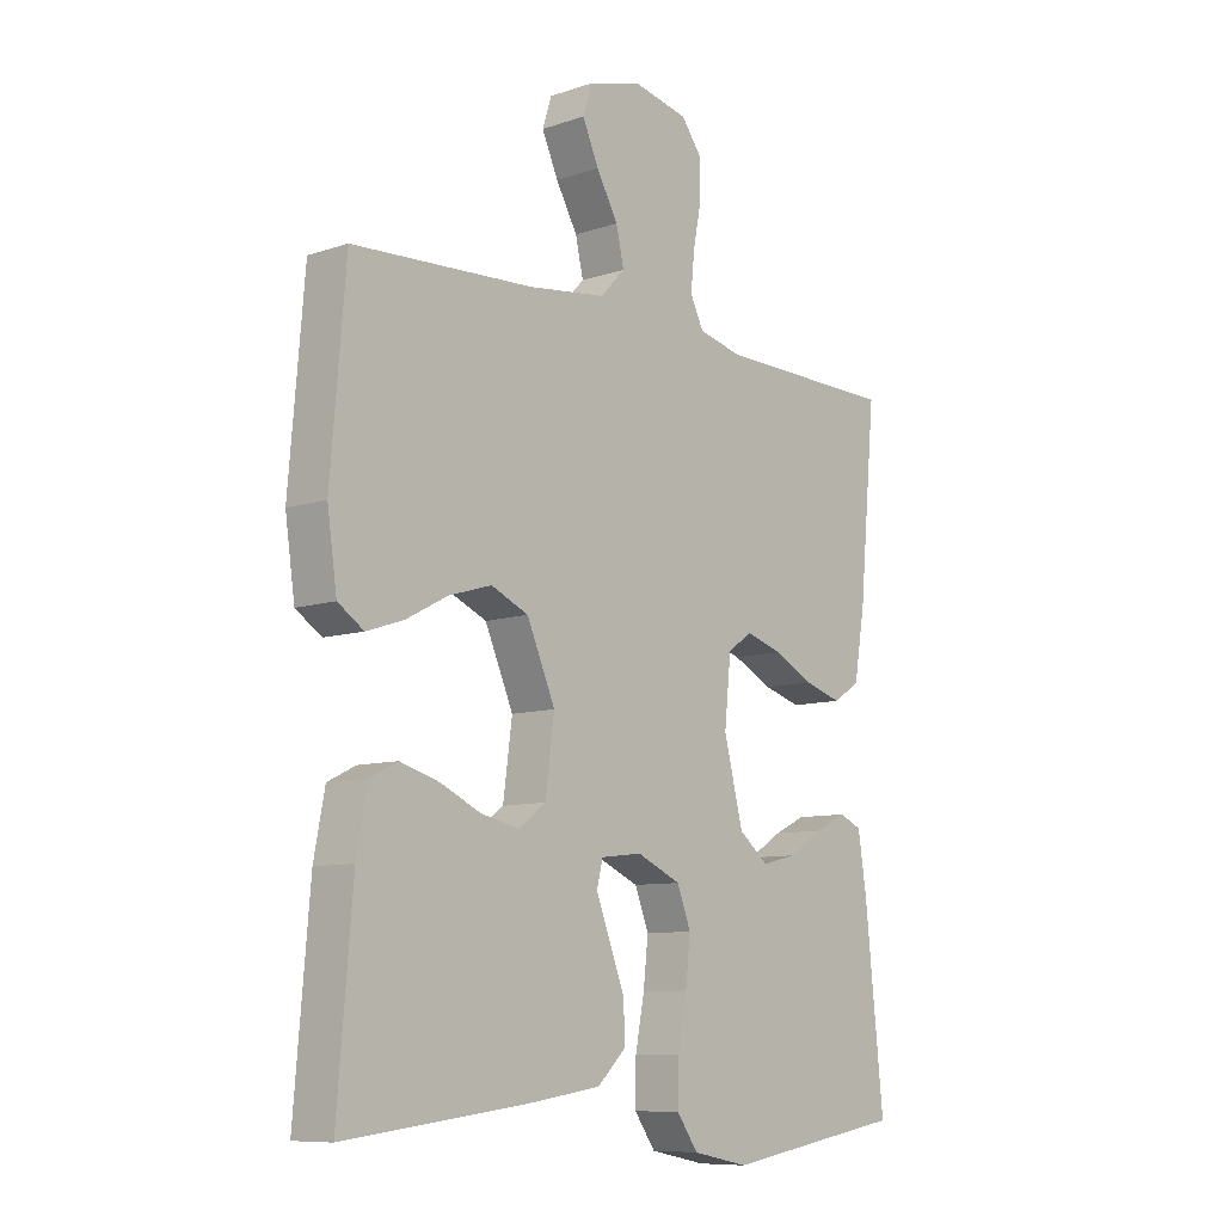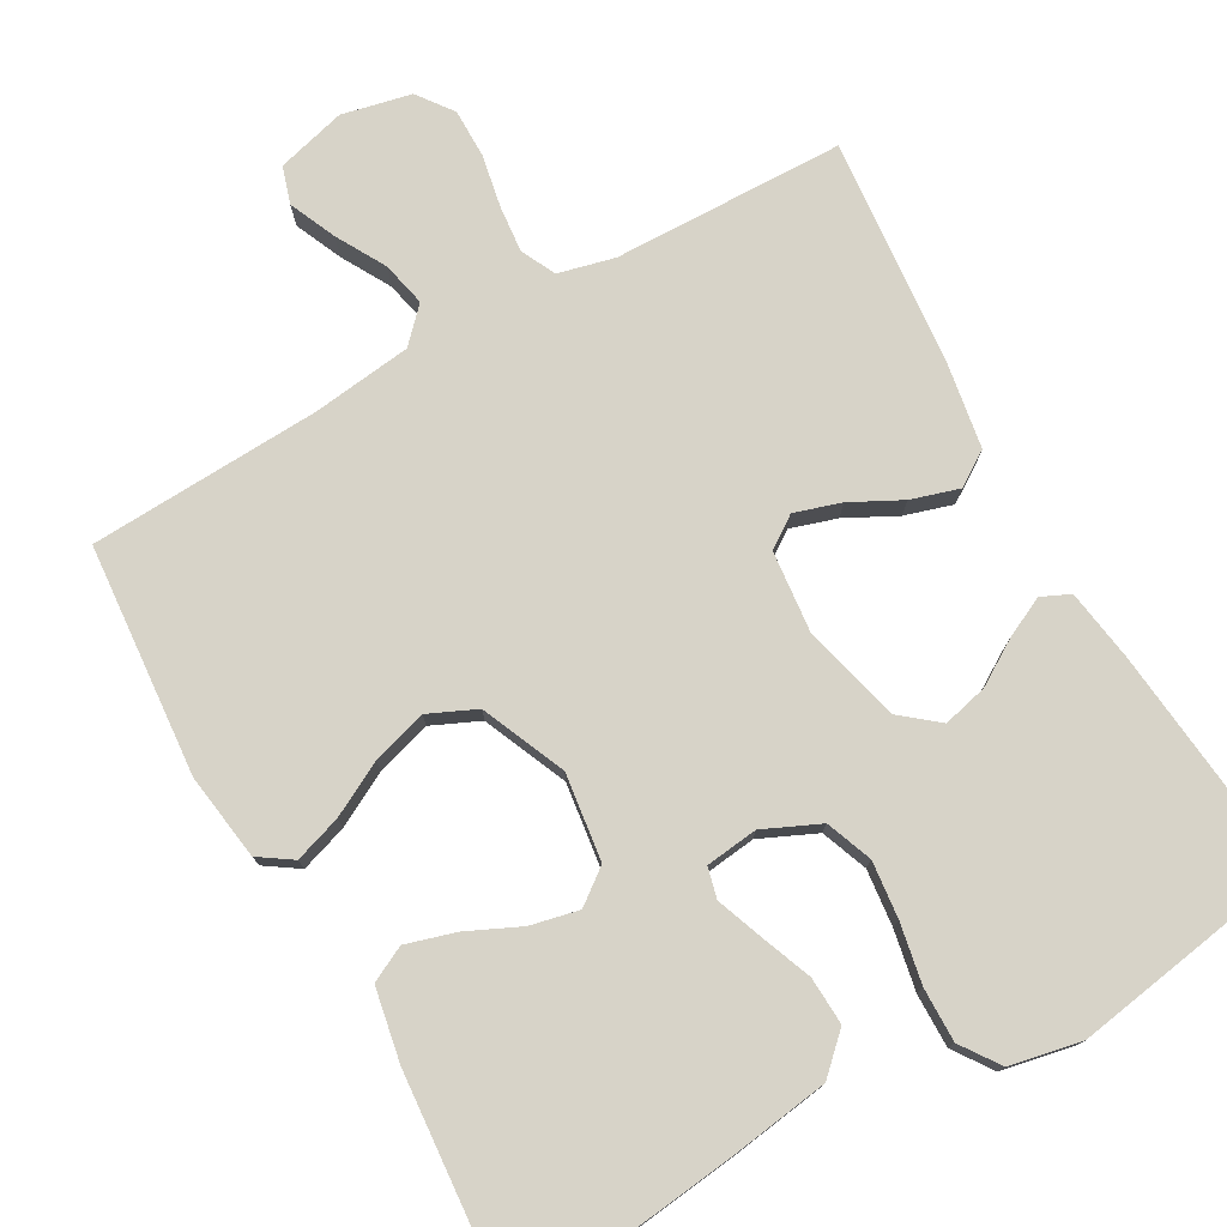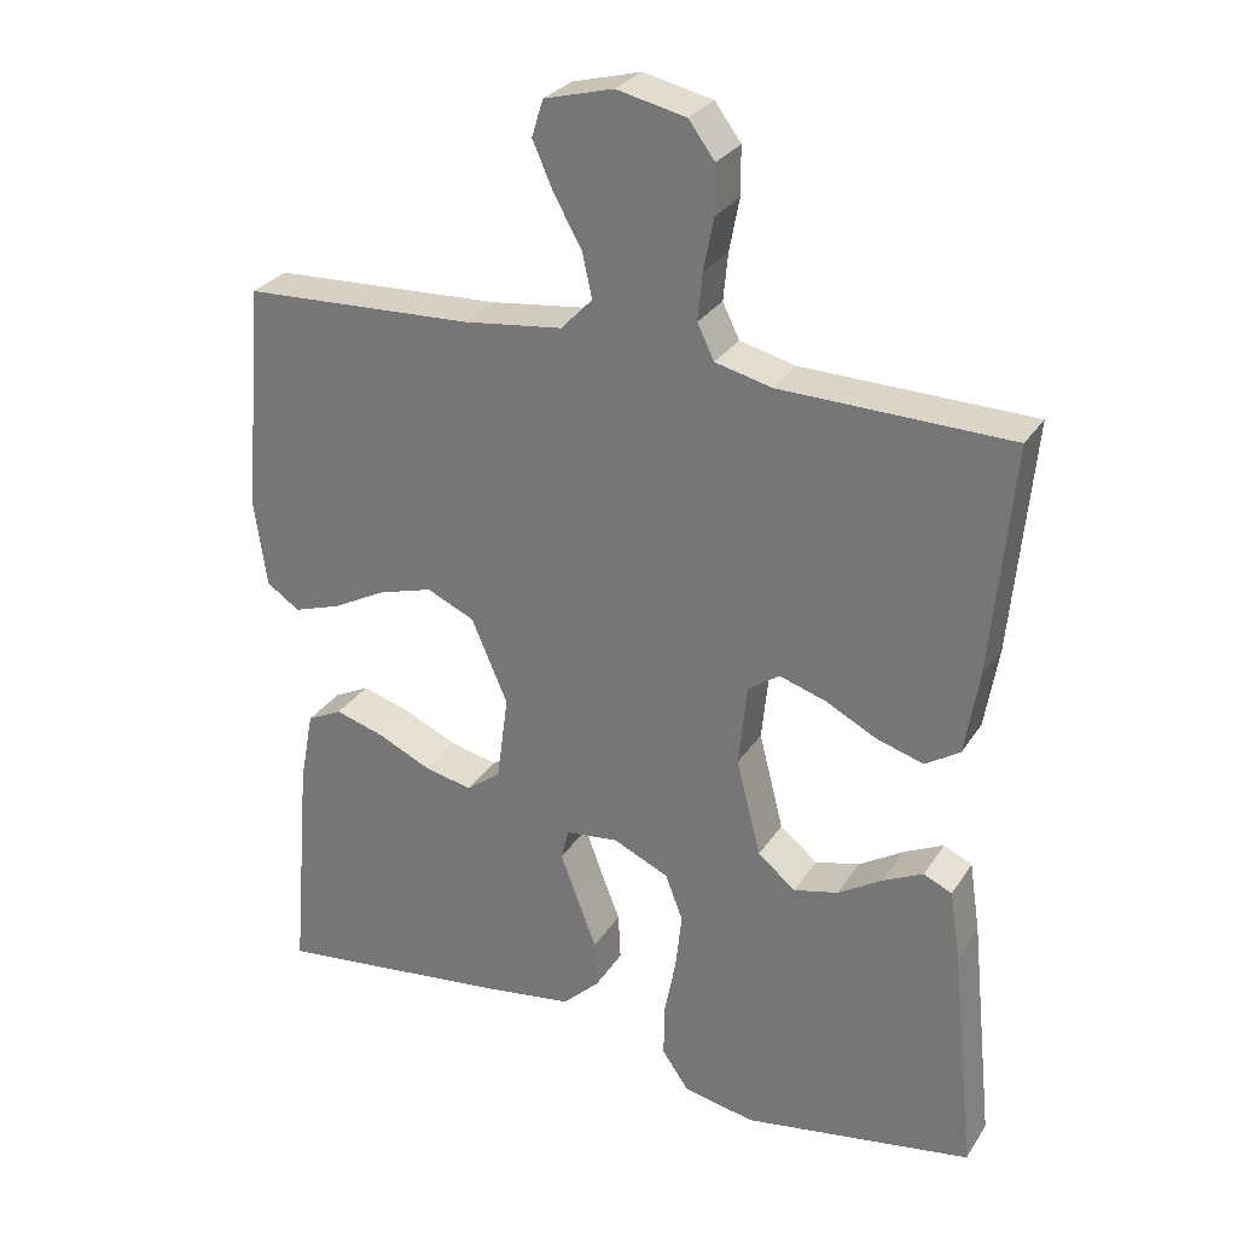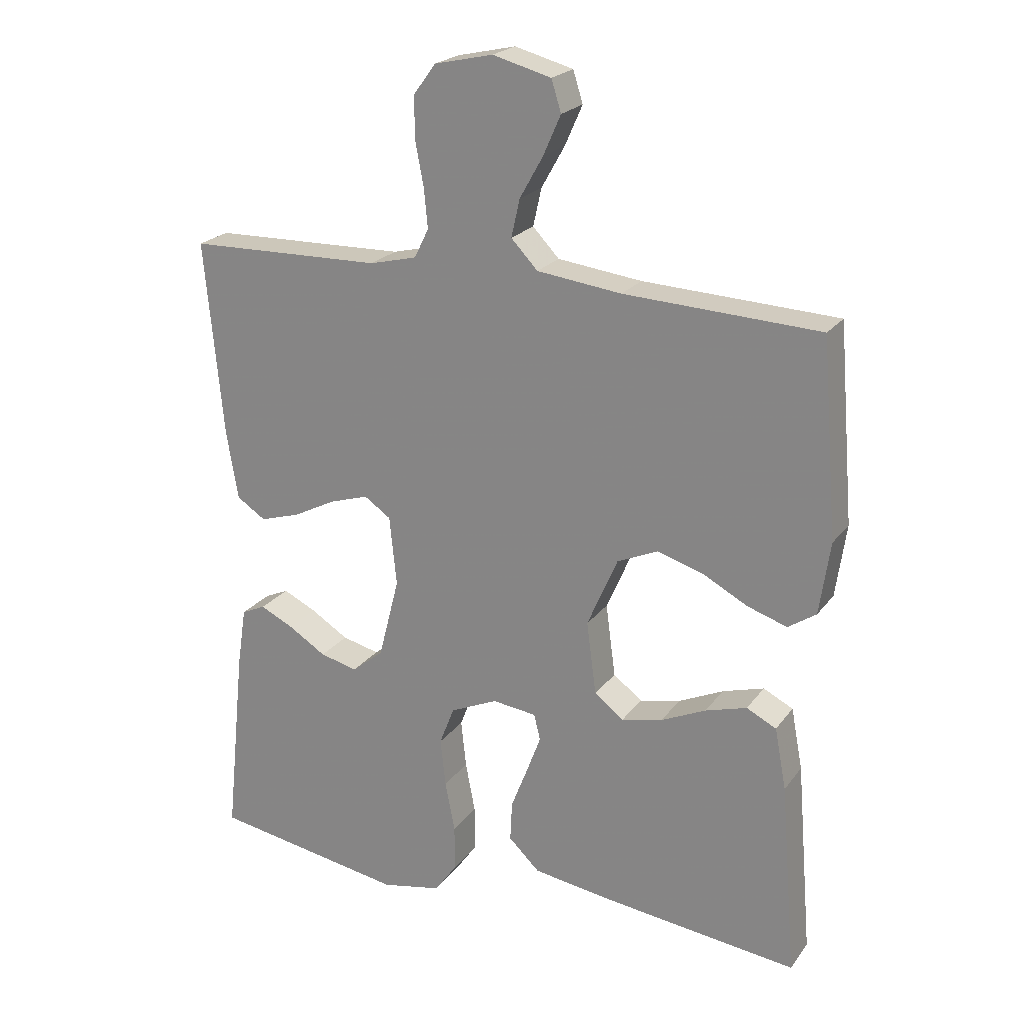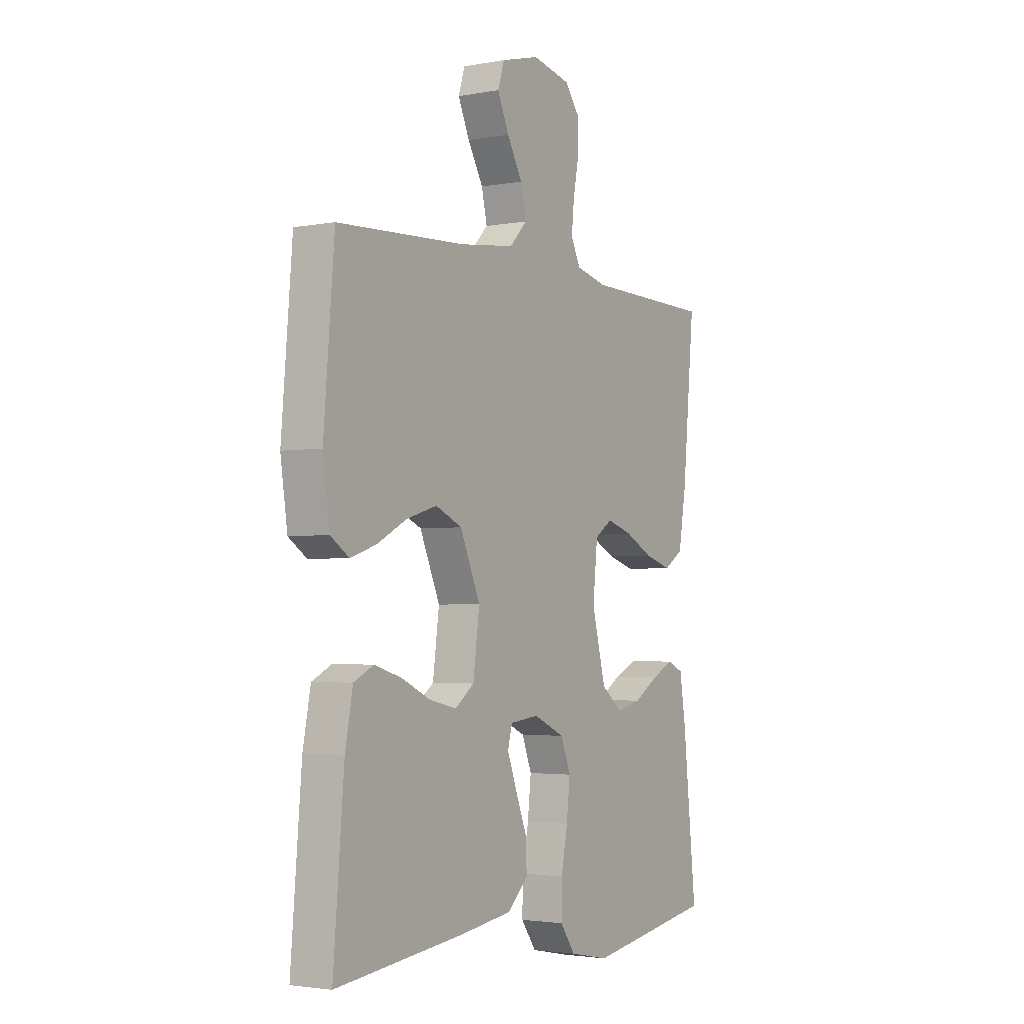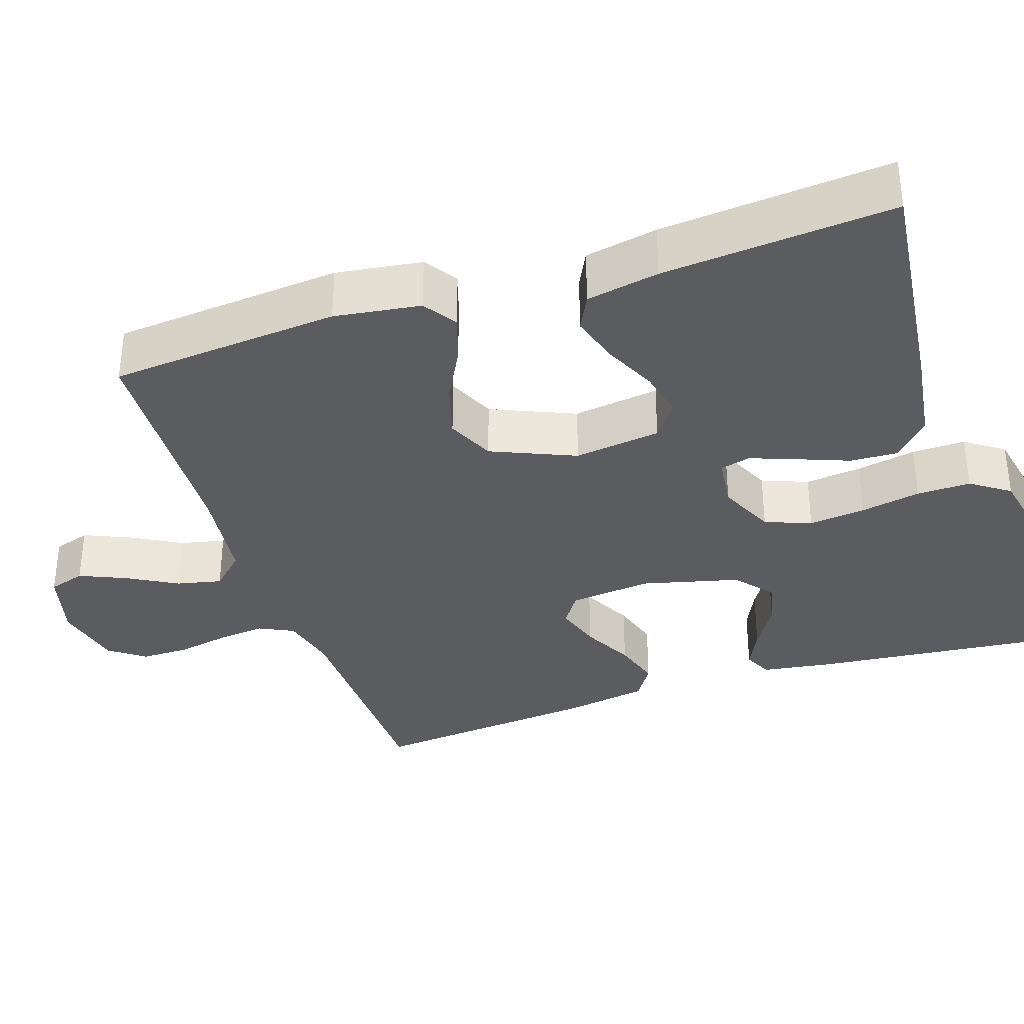
<metadata>
{"format":"obj","ext":"obj","renderer":"f3d","projection":"perspective","resolution":1024,"background":"white","views":[{"elev":-9.1,"azim":131.7,"up":"+Z"},{"elev":76.7,"azim":150.5,"up":"+Y"},{"elev":28.7,"azim":-153.5,"up":"+Z"},{"elev":22.2,"azim":26.6,"up":"+Z"},{"elev":-2.8,"azim":122.5,"up":"+Z"},{"elev":-35.0,"azim":108.5,"up":"+Y"}]}
</metadata>
<code>
v -0.5 0.07 0.5
v -0.2 0.07 0.507
v -0.127 0.07 0.525
v -0.105 0.07 0.57
v -0.111 0.07 0.631
v -0.124 0.07 0.699
v -0.124 0.07 0.762
v -0.09 0.07 0.808
v 0 0.07 0.828
v 0.09 0.07 0.804
v 0.105 0.07 0.756
v 0.078 0.07 0.695
v 0.042 0.07 0.631
v 0.029 0.07 0.573
v 0.07 0.07 0.53
v 0.2 0.07 0.514
v 0.5 0.07 0.5
v 0.525 0.07 0.2
v 0.509 0.07 0.088
v 0.466 0.07 0.059
v 0.405 0.07 0.079
v 0.335 0.07 0.116
v 0.264 0.07 0.137
v 0.202 0.07 0.109
v 0.155 0.07 0
v 0.17 0.07 -0.113
v 0.215 0.07 -0.147
v 0.278 0.07 -0.133
v 0.347 0.07 -0.101
v 0.411 0.07 -0.082
v 0.457 0.07 -0.105
v 0.475 0.07 -0.2
v 0.5 0.07 -0.5
v 0.2 0.07 -0.465
v 0.075 0.07 -0.447
v 0.027 0.07 -0.401
v 0.03 0.07 -0.339
v 0.056 0.07 -0.272
v 0.078 0.07 -0.213
v 0.068 0.07 -0.173
v 0 0.07 -0.165
v -0.073 0.07 -0.198
v -0.096 0.07 -0.258
v -0.088 0.07 -0.332
v -0.073 0.07 -0.41
v -0.072 0.07 -0.48
v -0.107 0.07 -0.53
v -0.2 0.07 -0.549
v -0.5 0.07 -0.5
v -0.469 0.07 -0.2
v -0.455 0.07 -0.108
v -0.418 0.07 -0.091
v -0.366 0.07 -0.116
v -0.308 0.07 -0.152
v -0.25 0.07 -0.166
v -0.201 0.07 -0.126
v -0.169 0.07 0
v -0.18 0.07 0.107
v -0.221 0.07 0.135
v -0.281 0.07 0.116
v -0.347 0.07 0.082
v -0.409 0.07 0.063
v -0.454 0.07 0.092
v -0.472 0.07 0.2
v -0.5 0 0.5
v -0.2 0 0.507
v -0.127 0 0.525
v -0.105 0 0.57
v -0.111 0 0.631
v -0.124 0 0.699
v -0.124 0 0.762
v -0.09 0 0.808
v 0 0 0.828
v 0.09 0 0.804
v 0.105 0 0.756
v 0.078 0 0.695
v 0.042 0 0.631
v 0.029 0 0.573
v 0.07 0 0.53
v 0.2 0 0.514
v 0.5 0 0.5
v 0.525 0 0.2
v 0.509 0 0.088
v 0.466 0 0.059
v 0.405 0 0.079
v 0.335 0 0.116
v 0.264 0 0.137
v 0.202 0 0.109
v 0.155 0 0
v 0.17 0 -0.113
v 0.215 0 -0.147
v 0.278 0 -0.133
v 0.347 0 -0.101
v 0.411 0 -0.082
v 0.457 0 -0.105
v 0.475 0 -0.2
v 0.5 0 -0.5
v 0.2 0 -0.465
v 0.075 0 -0.447
v 0.027 0 -0.401
v 0.03 0 -0.339
v 0.056 0 -0.272
v 0.078 0 -0.213
v 0.068 0 -0.173
v 0 0 -0.165
v -0.073 0 -0.198
v -0.096 0 -0.258
v -0.088 0 -0.332
v -0.073 0 -0.41
v -0.072 0 -0.48
v -0.107 0 -0.53
v -0.2 0 -0.549
v -0.5 0 -0.5
v -0.469 0 -0.2
v -0.455 0 -0.108
v -0.418 0 -0.091
v -0.366 0 -0.116
v -0.308 0 -0.152
v -0.25 0 -0.166
v -0.201 0 -0.126
v -0.169 0 0
v -0.18 0 0.107
v -0.221 0 0.135
v -0.281 0 0.116
v -0.347 0 0.082
v -0.409 0 0.063
v -0.454 0 0.092
v -0.472 0 0.2
f 63 64 1 2
f 60 61 62 63
f 59 60 63 2
f 58 59 2 3
f 57 58 3 4
f 51 52 53 54
f 49 50 51 54
f 49 54 55
f 48 49 55 56
f 44 45 46 47
f 43 44 47 48
f 35 36 37 38
f 35 38 39
f 34 35 39
f 33 34 39 40
f 31 32 33 40
f 28 29 30 31
f 27 28 31
f 19 20 21 22
f 19 22 23
f 16 17 18 19
f 15 16 19 23
f 14 15 23 24
f 10 11 12 13
f 8 9 10 13
f 8 13 14
f 5 6 7 8
f 4 5 8 14
f 57 4 14 24
f 43 48 56 57
f 42 43 57
f 41 42 57 24
f 27 31 40
f 26 27 40 41
f 25 26 41
f 24 25 41
f 66 65 128 127
f 127 126 125 124
f 66 127 124 123
f 67 66 123 122
f 68 67 122 121
f 118 117 116 115
f 118 115 114 113
f 119 118 113
f 120 119 113 112
f 111 110 109 108
f 112 111 108 107
f 102 101 100 99
f 103 102 99
f 103 99 98
f 104 103 98 97
f 104 97 96 95
f 95 94 93 92
f 95 92 91
f 86 85 84 83
f 87 86 83
f 83 82 81 80
f 87 83 80 79
f 88 87 79 78
f 77 76 75 74
f 77 74 73 72
f 78 77 72
f 72 71 70 69
f 78 72 69 68
f 88 78 68 121
f 121 120 112 107
f 121 107 106
f 88 121 106 105
f 104 95 91
f 105 104 91 90
f 105 90 89
f 105 89 88
f 1 65 66 2
f 2 66 67 3
f 3 67 68 4
f 4 68 69 5
f 5 69 70 6
f 6 70 71 7
f 7 71 72 8
f 8 72 73 9
f 9 73 74 10
f 10 74 75 11
f 11 75 76 12
f 12 76 77 13
f 13 77 78 14
f 14 78 79 15
f 15 79 80 16
f 16 80 81 17
f 17 81 82 18
f 18 82 83 19
f 19 83 84 20
f 20 84 85 21
f 21 85 86 22
f 22 86 87 23
f 23 87 88 24
f 24 88 89 25
f 25 89 90 26
f 26 90 91 27
f 27 91 92 28
f 28 92 93 29
f 29 93 94 30
f 30 94 95 31
f 31 95 96 32
f 32 96 97 33
f 33 97 98 34
f 34 98 99 35
f 35 99 100 36
f 36 100 101 37
f 37 101 102 38
f 38 102 103 39
f 39 103 104 40
f 40 104 105 41
f 41 105 106 42
f 42 106 107 43
f 43 107 108 44
f 44 108 109 45
f 45 109 110 46
f 46 110 111 47
f 47 111 112 48
f 48 112 113 49
f 49 113 114 50
f 50 114 115 51
f 51 115 116 52
f 52 116 117 53
f 53 117 118 54
f 54 118 119 55
f 55 119 120 56
f 56 120 121 57
f 57 121 122 58
f 58 122 123 59
f 59 123 124 60
f 60 124 125 61
f 61 125 126 62
f 62 126 127 63
f 63 127 128 64
f 64 128 65 1

</code>
